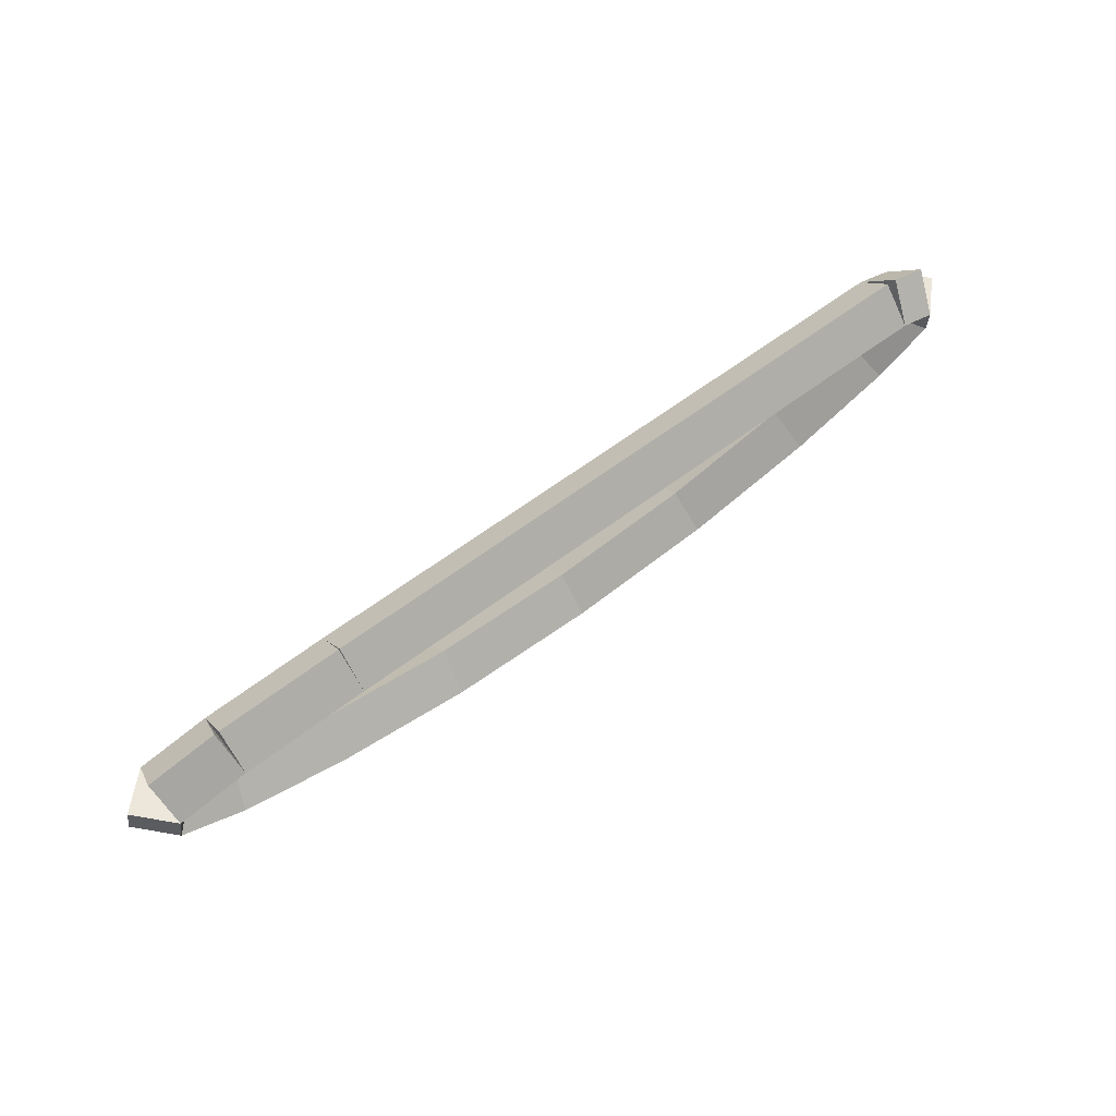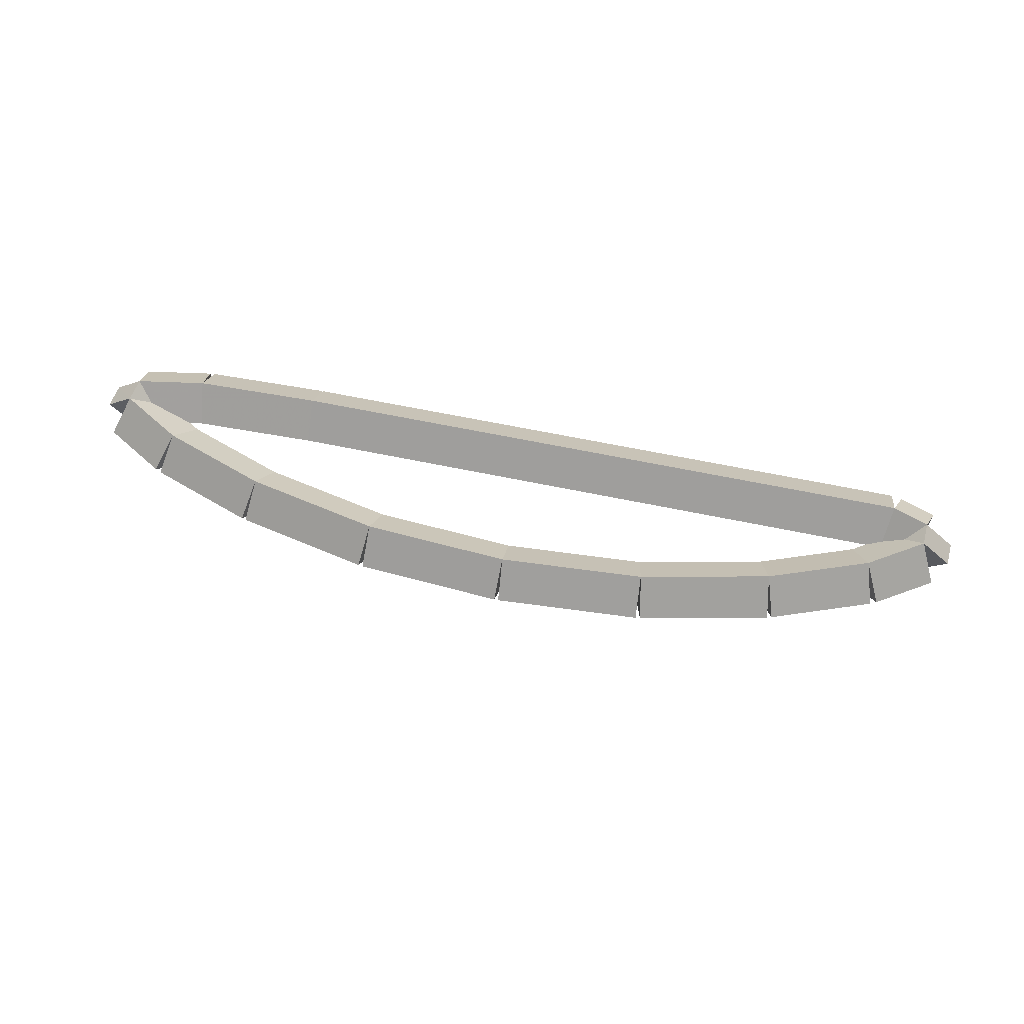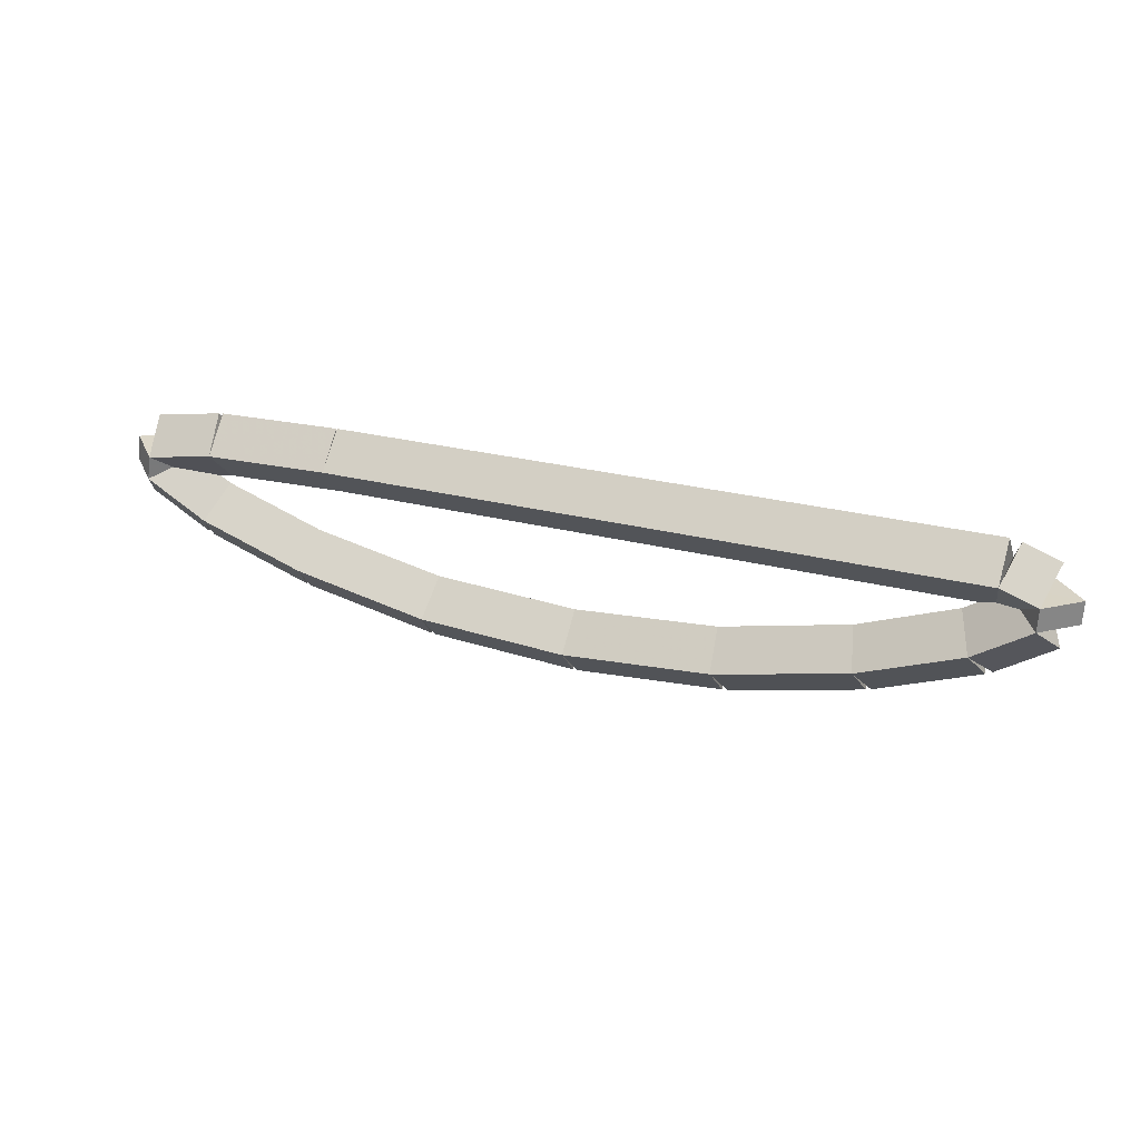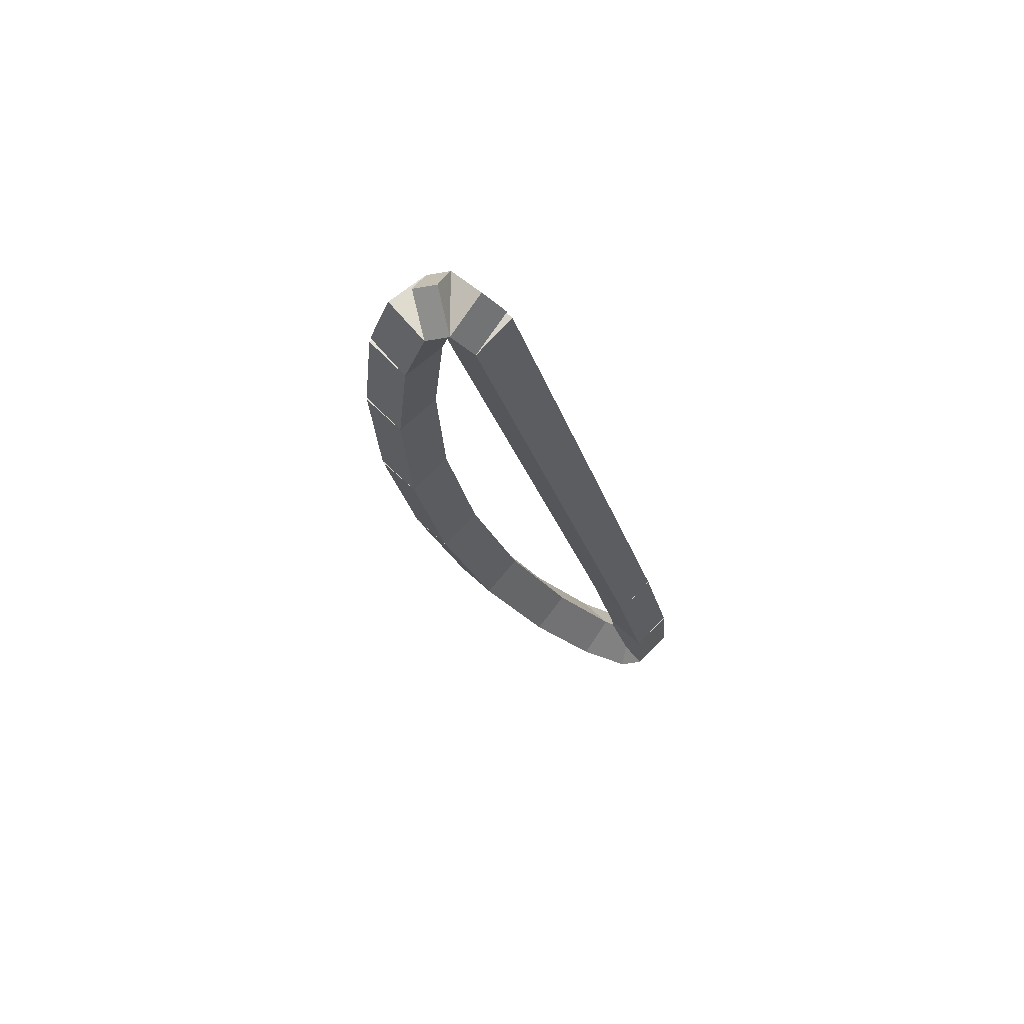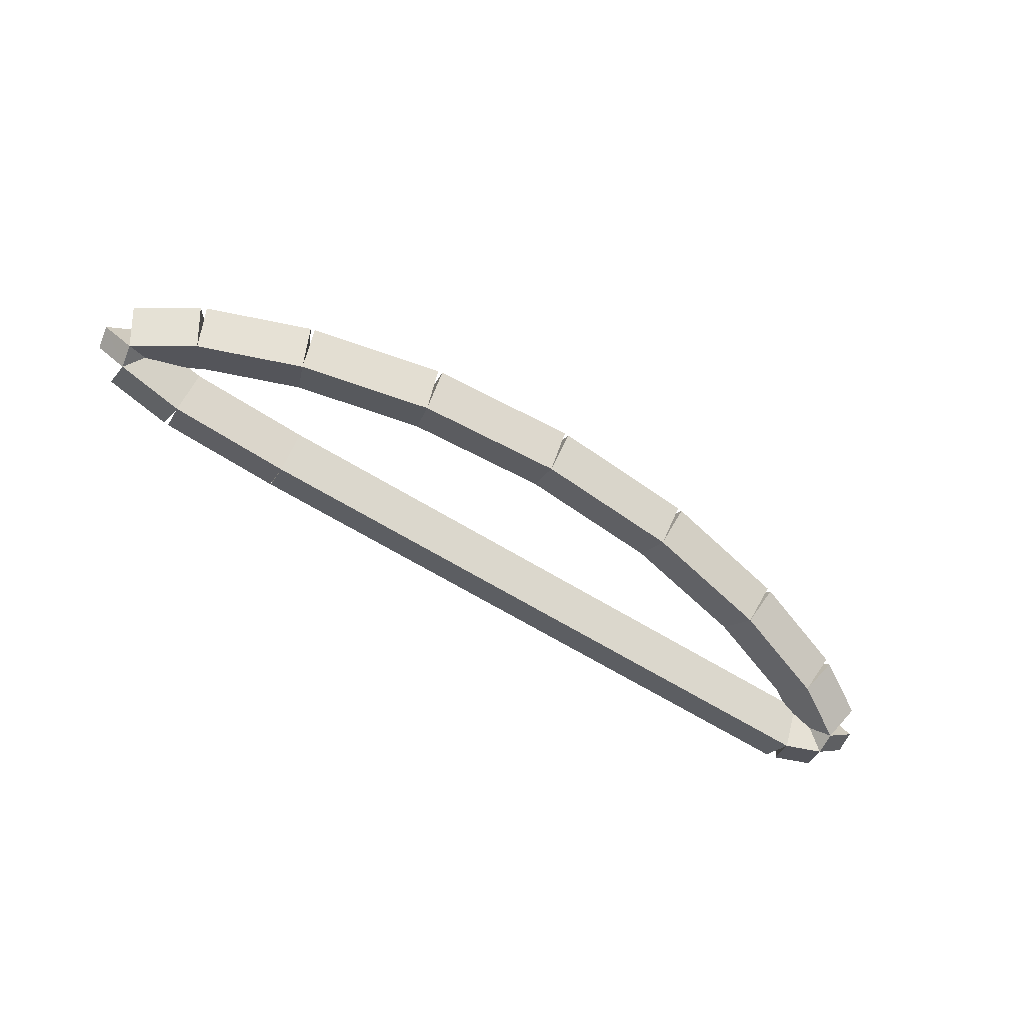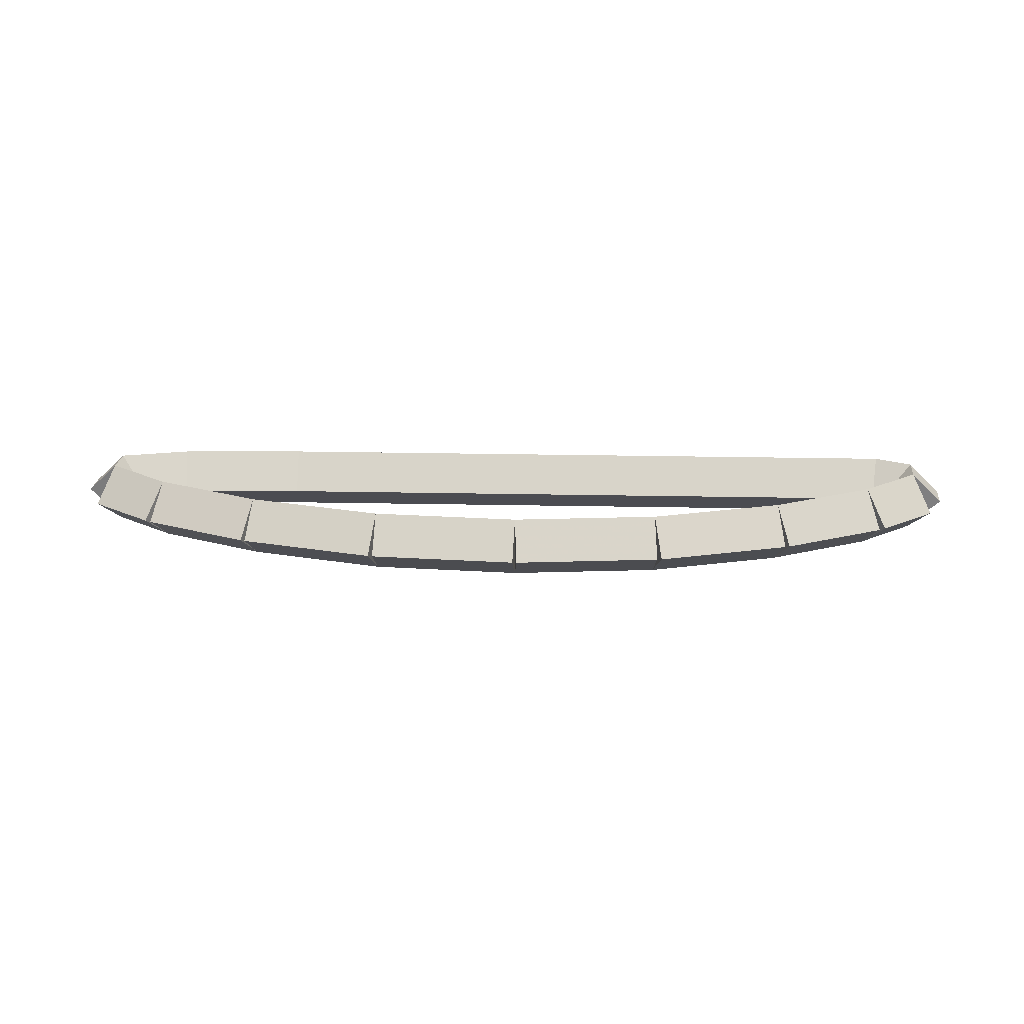
<metadata>
{"format":"obj","ext":"obj","renderer":"f3d","projection":"perspective","resolution":1024,"background":"white","views":[{"elev":62.0,"azim":-37.4,"up":"+Y"},{"elev":62.9,"azim":12.0,"up":"+Z"},{"elev":26.3,"azim":22.3,"up":"+Y"},{"elev":-23.9,"azim":104.7,"up":"+Z"},{"elev":-70.0,"azim":-30.6,"up":"+Z"},{"elev":29.7,"azim":1.6,"up":"+Z"}]}
</metadata>
<code>
g name
v 27.7 14 23.1
v 27.63 13.82 22.9
v 27.7 14 22.7
v 27.77 14.19 22.9
v 27.48 14.08 23.1
v 27.41 13.89 22.9
v 27.48 14.08 22.7
v 27.55 14.27 22.9
f 1 2 3 4
f 6 2 1 5
f 5 1 4 8
f 6 5 8 7
f 8 4 3 7
f 7 3 2 6
g name
v 27.69 13.86 23.1
v 27.49 13.87 22.9
v 27.69 13.86 22.7
v 27.89 13.86 22.9
v 27.7 14 23.1
v 27.5 14.01 22.9
v 27.7 14 22.7
v 27.9 13.99 22.9
f 9 10 11 12
f 14 10 9 13
f 13 9 12 16
f 14 13 16 15
f 16 12 11 15
f 15 11 10 14
g name
v 27.36 13.65 23.1
v 27.25 13.82 22.9
v 27.36 13.65 22.7
v 27.47 13.48 22.9
v 27.69 13.86 23.1
v 27.59 14.03 22.9
v 27.69 13.86 22.7
v 27.8 13.7 22.9
f 17 18 19 20
f 22 18 17 21
f 21 17 20 24
f 22 21 24 23
f 24 20 19 23
f 23 19 18 22
g name
v 26.75 13.42 23.1
v 26.68 13.61 22.9
v 26.75 13.42 22.7
v 26.82 13.24 22.9
v 27.36 13.65 23.1
v 27.29 13.84 22.9
v 27.36 13.65 22.7
v 27.43 13.46 22.9
f 25 26 27 28
f 30 26 25 29
f 29 25 28 32
f 30 29 32 31
f 32 28 27 31
f 31 27 26 30
g name
v 25.94 13.25 23.1
v 25.9 13.44 22.9
v 25.94 13.25 22.7
v 25.98 13.05 22.9
v 26.75 13.42 23.1
v 26.7 13.62 22.9
v 26.75 13.42 22.7
v 26.79 13.23 22.9
f 33 34 35 36
f 38 34 33 37
f 37 33 36 40
f 38 37 40 39
f 40 36 35 39
f 39 35 34 38
g name
v 25.05 13.19 23.1
v 25.03 13.38 22.9
v 25.05 13.19 22.7
v 25.06 12.99 22.9
v 25.94 13.25 23.1
v 25.93 13.45 22.9
v 25.94 13.25 22.7
v 25.96 13.05 22.9
f 41 42 43 44
f 46 42 41 45
f 45 41 44 48
f 46 45 48 47
f 48 44 43 47
f 47 43 42 46
g name
v 24.15 13.24 23.1
v 24.16 13.44 22.9
v 24.15 13.24 22.7
v 24.14 13.04 22.9
v 25.05 13.19 23.1
v 25.06 13.38 22.9
v 25.05 13.19 22.7
v 25.04 12.99 22.9
f 49 50 51 52
f 54 50 49 53
f 53 49 52 56
f 54 53 56 55
f 56 52 51 55
f 55 51 50 54
g name
v 23.33 13.4 23.1
v 23.37 13.6 22.9
v 23.33 13.4 22.7
v 23.29 13.21 22.9
v 24.15 13.24 23.1
v 24.19 13.43 22.9
v 24.15 13.24 22.7
v 24.11 13.04 22.9
f 57 58 59 60
f 62 58 57 61
f 61 57 60 64
f 62 61 64 63
f 64 60 59 63
f 63 59 58 62
g name
v 22.7 13.62 23.1
v 22.76 13.81 22.9
v 22.7 13.62 22.7
v 22.63 13.44 22.9
v 23.33 13.4 23.1
v 23.4 13.59 22.9
v 23.33 13.4 22.7
v 23.27 13.21 22.9
f 65 66 67 68
f 70 66 65 69
f 69 65 68 72
f 70 69 72 71
f 72 68 67 71
f 71 67 66 70
g name
v 22.33 13.84 23.1
v 22.43 14.01 22.9
v 22.33 13.84 22.7
v 22.23 13.67 22.9
v 22.7 13.62 23.1
v 22.8 13.8 22.9
v 22.7 13.62 22.7
v 22.6 13.45 22.9
f 73 74 75 76
f 78 74 73 77
f 77 73 76 80
f 78 77 80 79
f 80 76 75 79
f 79 75 74 78
g name
v 22.35 13.99 23.1
v 22.55 13.95 22.9
v 22.35 13.99 22.7
v 22.16 14.02 22.9
v 22.33 13.84 23.1
v 22.53 13.81 22.9
v 22.33 13.84 22.7
v 22.13 13.87 22.9
f 81 82 83 84
f 86 82 81 85
f 85 81 84 88
f 86 85 88 87
f 88 84 83 87
f 87 83 82 86
g name
v 22.78 14.06 23.1
v 22.81 13.86 22.9
v 22.78 14.06 22.7
v 22.74 14.26 22.9
v 22.35 13.99 23.1
v 22.39 13.79 22.9
v 22.35 13.99 22.7
v 22.32 14.18 22.9
f 89 90 91 92
f 94 90 89 93
f 93 89 92 96
f 94 93 96 95
f 96 92 91 95
f 95 91 90 94
g name
v 23.54 14.08 23.1
v 23.55 13.88 22.9
v 23.54 14.08 22.7
v 23.54 14.28 22.9
v 22.78 14.06 23.1
v 22.78 13.86 22.9
v 22.78 14.06 22.7
v 22.77 14.26 22.9
f 97 98 99 100
f 102 98 97 101
f 101 97 100 104
f 102 101 104 103
f 104 100 99 103
f 103 99 98 102
g name
v 27.48 14.08 23.1
v 27.48 13.88 22.9
v 27.48 14.08 22.7
v 27.48 14.28 22.9
v 23.54 14.08 23.1
v 23.54 13.88 22.9
v 23.54 14.08 22.7
v 23.54 14.28 22.9
f 105 106 107 108
f 110 106 105 109
f 109 105 108 112
f 110 109 112 111
f 112 108 107 111
f 111 107 106 110

</code>
